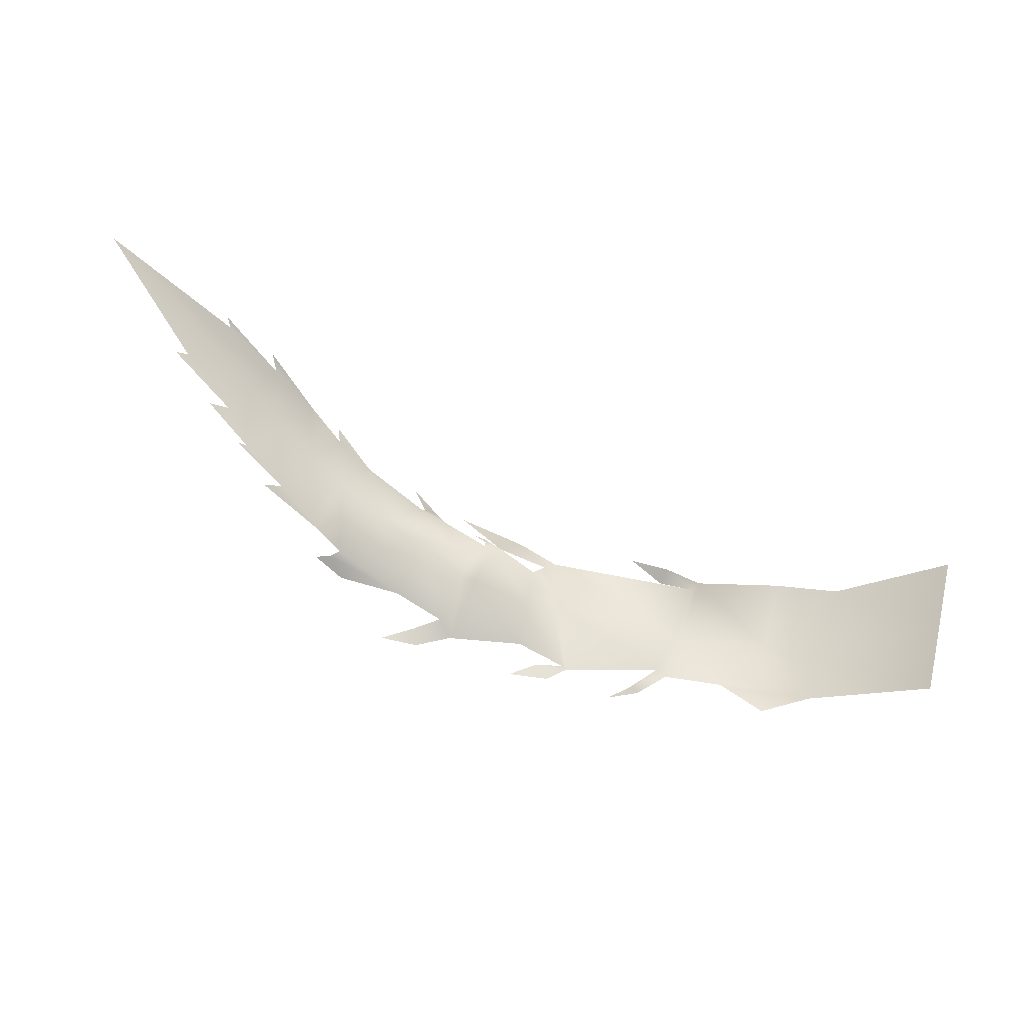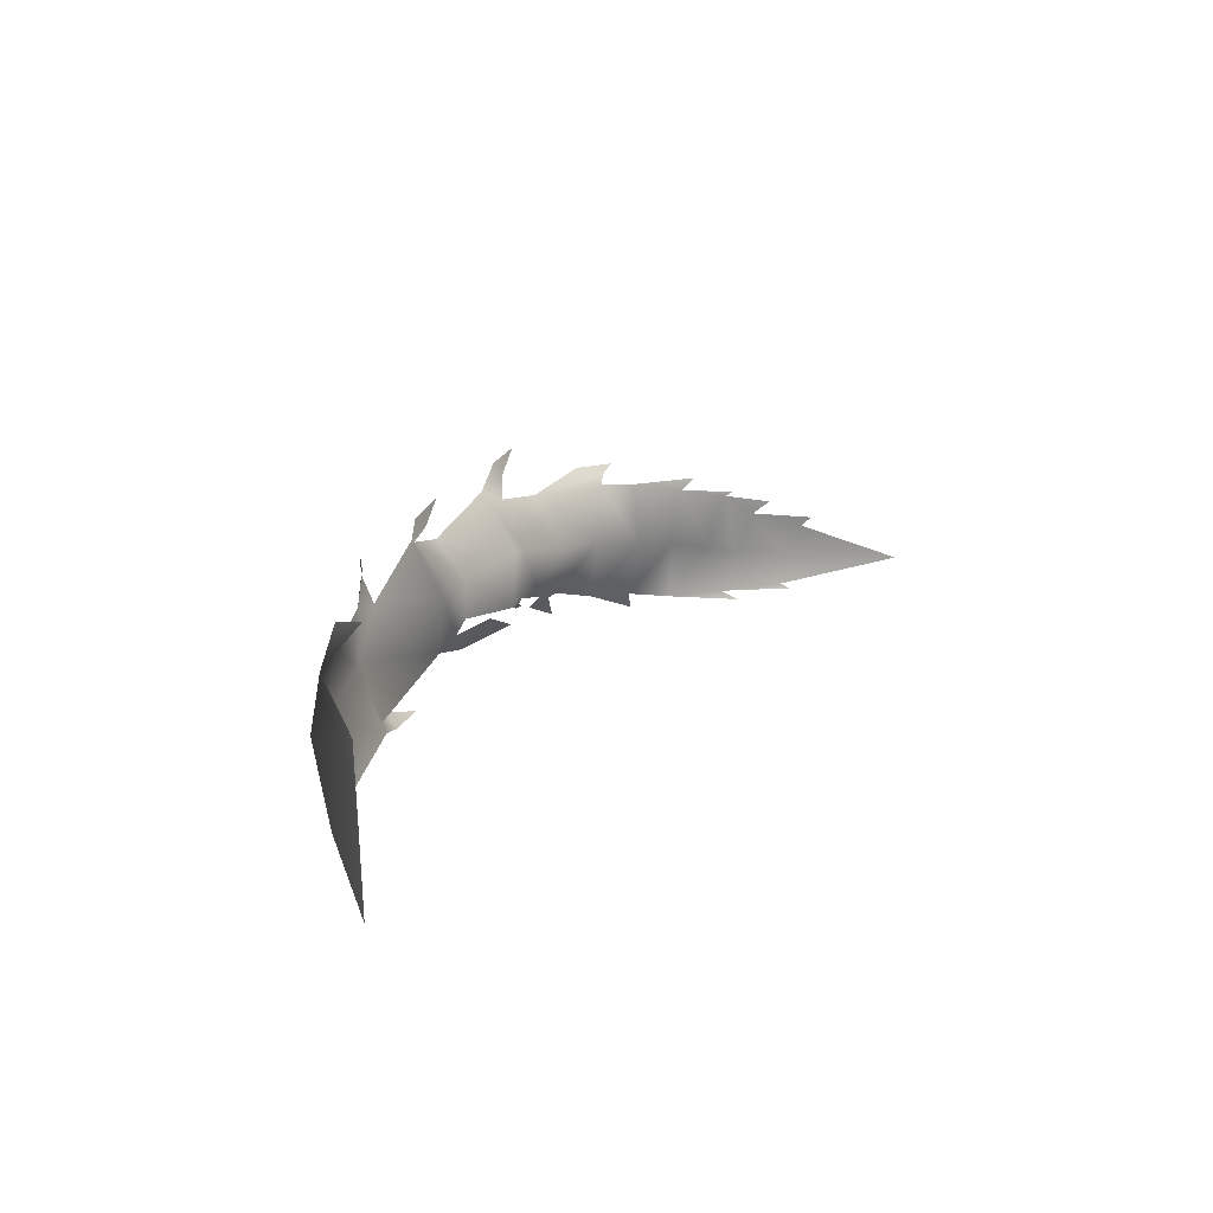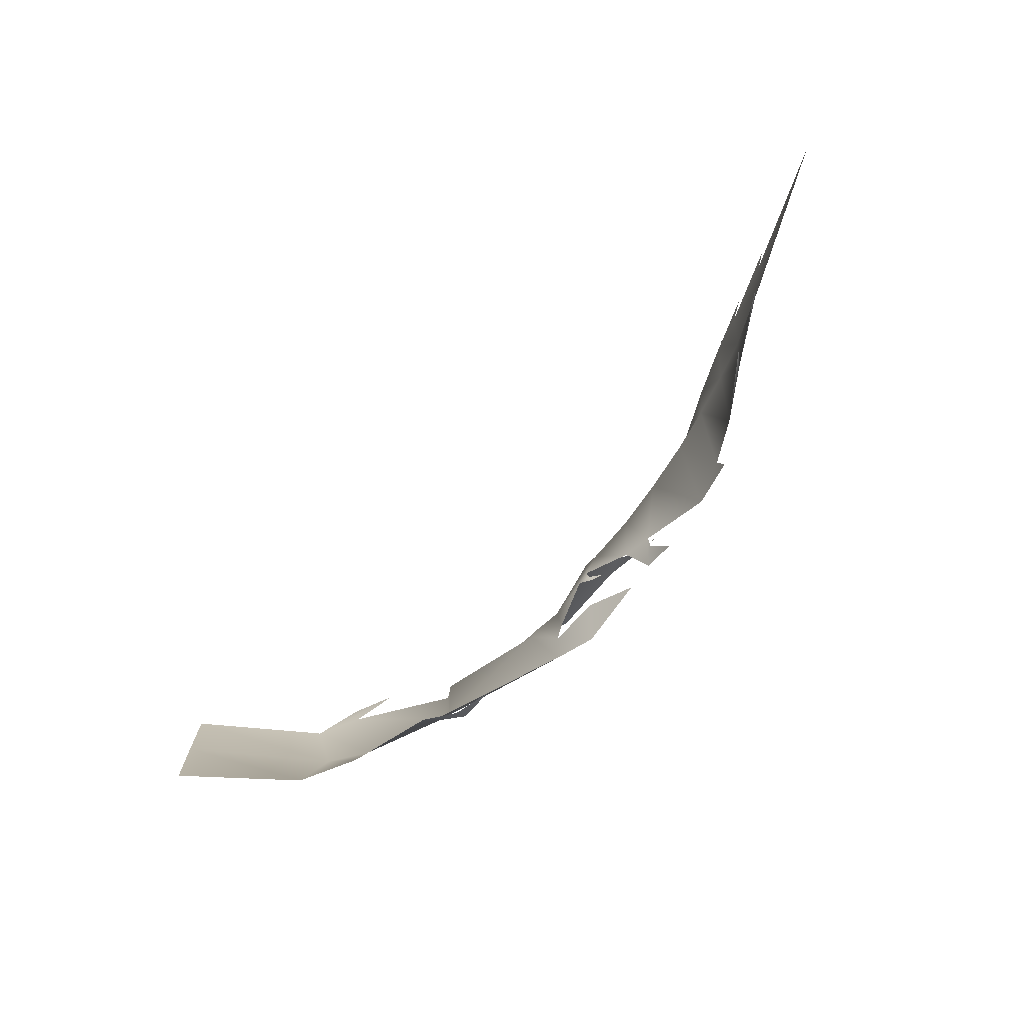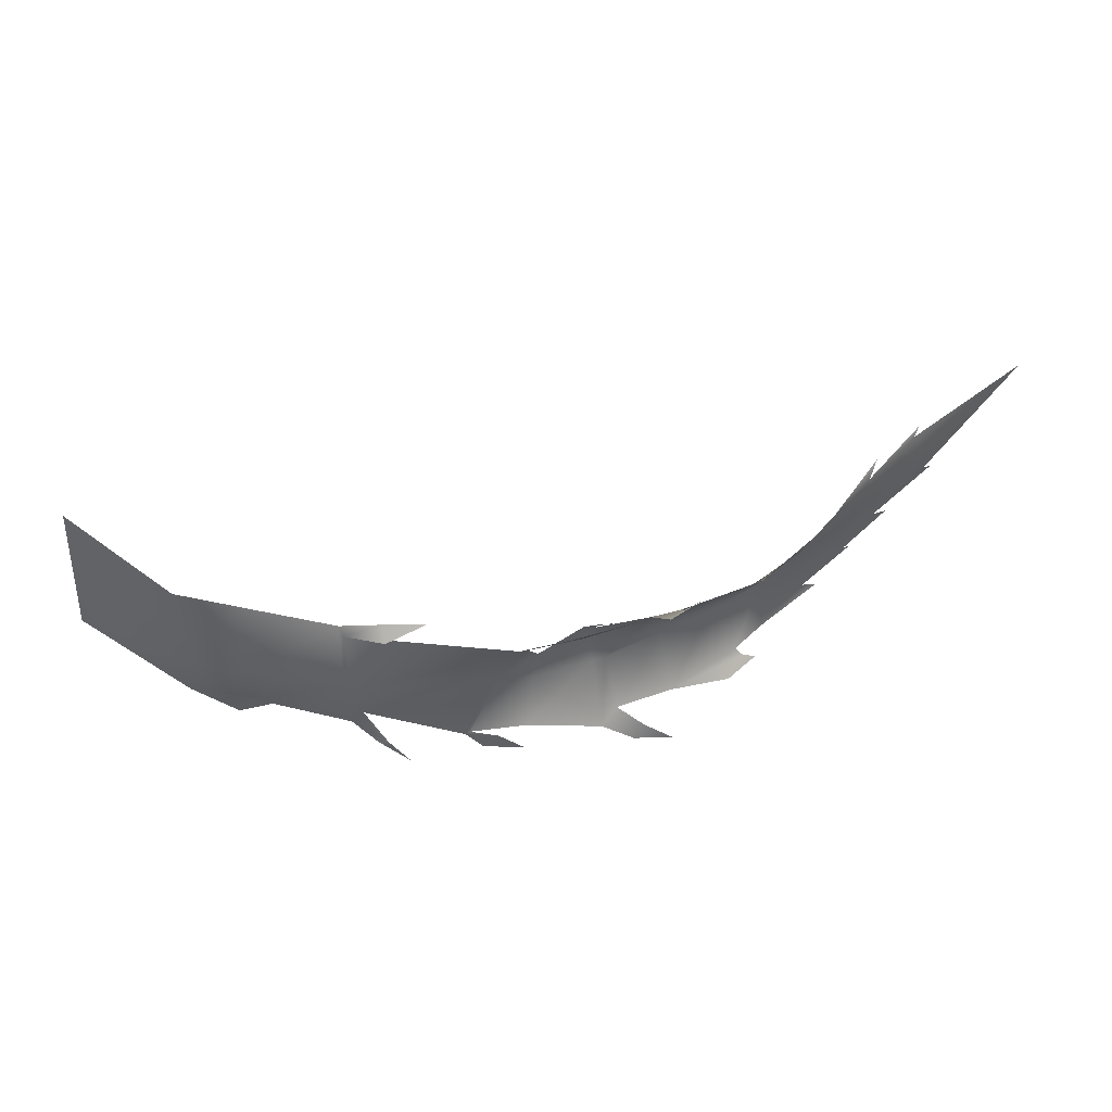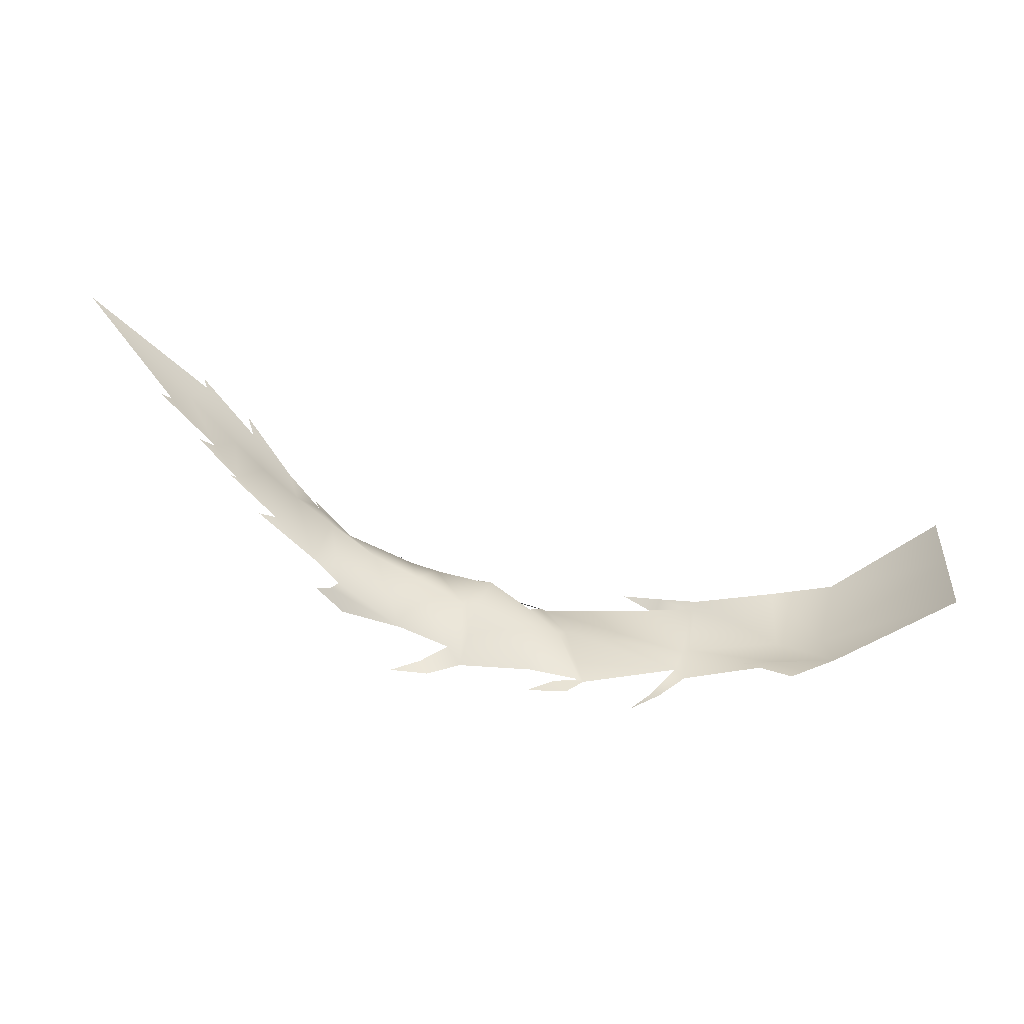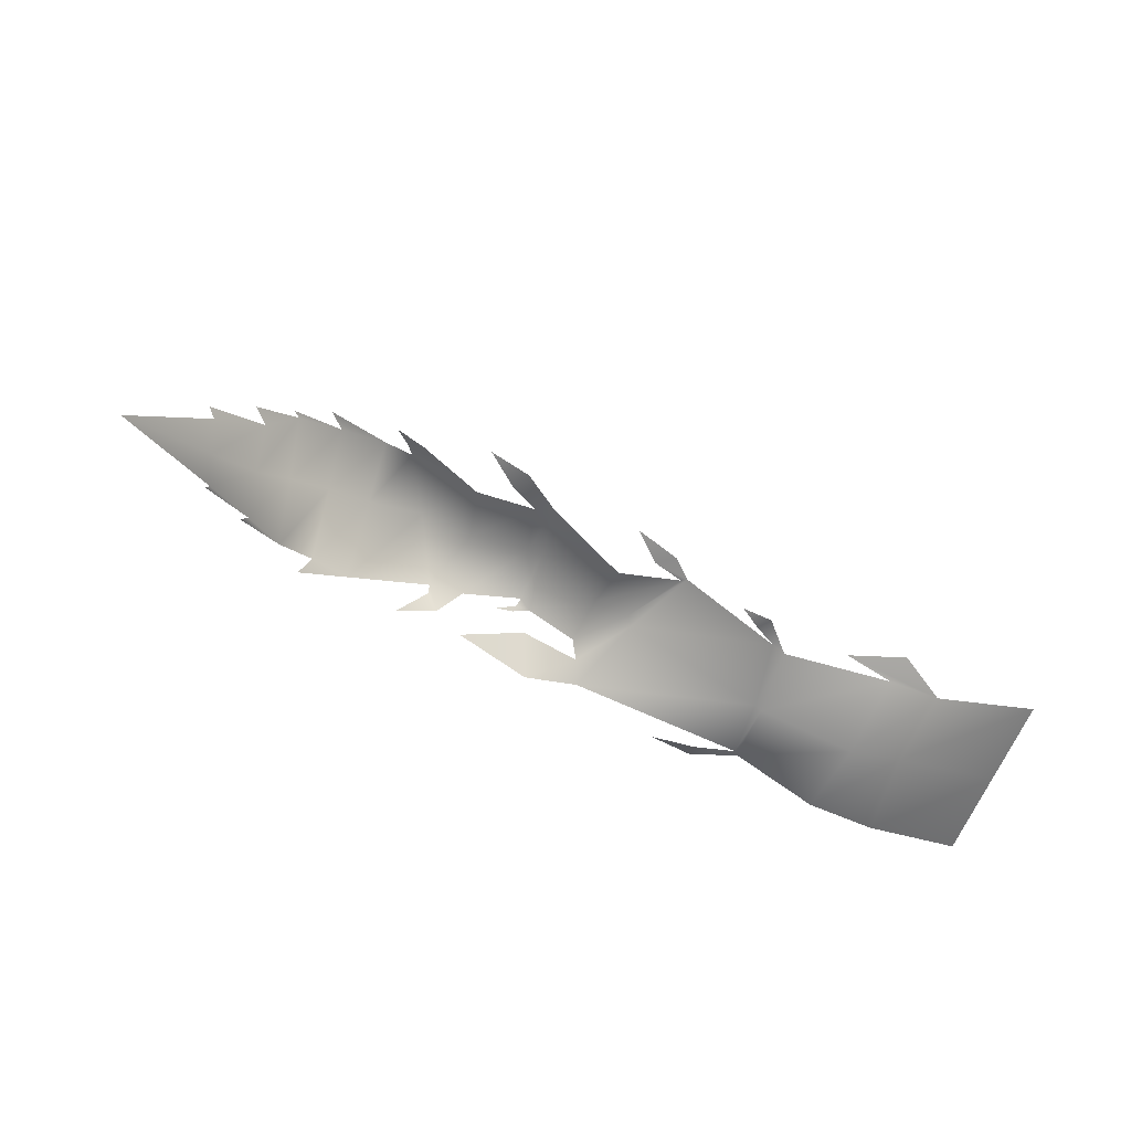
<metadata>
{"format":"obj","ext":"obj","renderer":"f3d","projection":"perspective","resolution":1024,"background":"white","views":[{"elev":52.8,"azim":15.5,"up":"+Y"},{"elev":22.6,"azim":108.3,"up":"+Z"},{"elev":-75.1,"azim":-148.5,"up":"+Z"},{"elev":-38.6,"azim":176.8,"up":"+Y"},{"elev":28.8,"azim":4.8,"up":"+Y"},{"elev":-73.2,"azim":-24.9,"up":"+Y"}]}
</metadata>
<code>
o sub
v 0.1929 0.2593 -0.5944
v 0.2142 0.2536 0.602
v -0.656 -0.3639 0.5453
v -0.6158 -0.3253 -0.5187
v -1.023 -0.4243 0.5339
v -1.105 -0.4154 -0.5091
v -0.9961 -0.411 0.7311
v -1.372 -0.411 0.5757
v -1.825 -0.651 0.4697
v -1.741 -0.4474 -0.3809
v -1.78 -0.5064 -0.3418
v -1.902 -0.5704 0.4718
v -2.039 -0.5058 -0.492
v -2.067 -0.5988 -0.3995
v -2.34 -0.4911 -0.4908
v -2.019 -0.6996 0.6548
v -2.091 -0.7429 0.5837
v -2.249 -0.8232 0.6844
v -2.976 -0.5781 -0.3369
v -2.629 -0.6085 0.6524
v -3.039 -0.4739 -0.21
v -2.664 -0.6024 0.6262
v -2.76 -0.6332 0.761
v -2.869 -0.6043 0.6657
v -3.064 -0.5962 0.8206
v -3.31 -0.5515 -0.4431
v -3.424 -0.3634 -0.2161
v -3.813 -0.346 -0.4194
v -3.062 -0.6134 0.5027
v -3.112 -0.4238 -0.1034
v -3.433 -0.1836 -0.1122
v -3.613 -0.4812 0.6851
v -3.719 -0.364 0.6037
v -3.52 -0.1515 -0.06699
v -3.926 -0.443 0.7047
v -3.86 -0.4811 0.8265
v -4.145 -0.4409 0.8574
v -3.647 -0.2 -0.1851
v -3.896 -0.1482 -0.2043
v -4.109 -0.2534 0.5197
v -3.53 -0.1759 -0.1219
v -3.535 -0.1972 -0.1598
v -4.124 -0.1058 -0.2556
v -4.594 0.1087 0.4812
v -4.549 -0.07698 0.6096
v -4.655 0.09701 0.5422
v -4.756 0.1278 0.5983
v -4.018 -0.2781 -0.3551
v -4.111 -0.1575 -0.2973
v -4.261 -0.1827 -0.4931
v -4.658 -0.003447 -0.4766
v -4.791 0.2952 0.4373
v -5.101 0.5932 0.3169
v -4.926 0.2227 -0.5293
v -5.178 0.4858 -0.6156
v -5.415 0.8684 0.1963
v -5.621 1.041 -0.001555
v -5.465 0.8345 -0.6352
v -5.999 1.35 -0.2022
v -5.828 1.237 -0.6591
v -6.708 2.007 -0.6624
v -5.217 0.6632 0.3892
v -4.979 0.2184 -0.6625
v -5.514 0.9536 -0.7119
v -5.858 1.3 -0.7041
v -6.067 1.415 -0.1472
v -5.737 1.141 0.07094
v -5.467 0.9077 0.2199
v 0.2039 0.2576 0.001703
v -0.7201 -0.4849 0.07138
v -1.078 -0.5749 0.01075
v -1.783 -0.6579 0.04439
v -1.841 -0.6657 0.065
v -2.803 -0.4573 0.1577
v -2.852 -0.4443 0.2081
v -3.087 -0.4038 0.1997
v -3.523 -0.1826 0.2864
v -3.619 -0.1593 0.2684
v -4.003 -0.005505 0.1577
v -4.359 0.1577 0.1128
v -4.724 0.3638 -0.01964
v -5.013 0.5436 -0.1062
v -5.296 0.7364 -0.2096
v -5.543 0.9229 -0.3184
v -5.913 1.256 -0.4306
f 3 7 8 5
f 11 14 13 10
f 14 15 13
f 9 16 17 12
f 16 18 17
f 20 23 24 22
f 23 25 24
f 21 27 26 19
f 27 28 26
f 32 36 35 33
f 36 37 35
f 42 41 38
f 31 34 41 42
f 40 45 46 44
f 45 47 46
f 43 49 48 39
f 49 50 48
f 52 62 53
f 54 63 51
f 58 64 55
f 60 65 58
f 57 66 59
f 56 67 57
f 53 68 56
f 4 1 69 70
f 70 69 2 3
f 3 5 71 70
f 70 71 6 4
f 5 9 72 71
f 71 72 10 6
f 9 12 73 72
f 72 73 11 10
f 12 20 74 73
f 73 74 19 11
f 20 22 75 74
f 74 75 21 19
f 22 29 76 75
f 75 76 30 21
f 29 32 77 76
f 76 77 31 30
f 32 33 78 77
f 77 78 34 31
f 33 40 79 78
f 78 79 39 34
f 40 44 80 79
f 79 80 43 39
f 44 52 81 80
f 80 81 51 43
f 52 53 82 81
f 81 82 54 51
f 53 56 83 82
f 82 83 55 54
f 56 57 84 83
f 83 84 58 55
f 57 59 85 84
f 84 85 60 58
f 59 61 85
f 85 61 60

</code>
